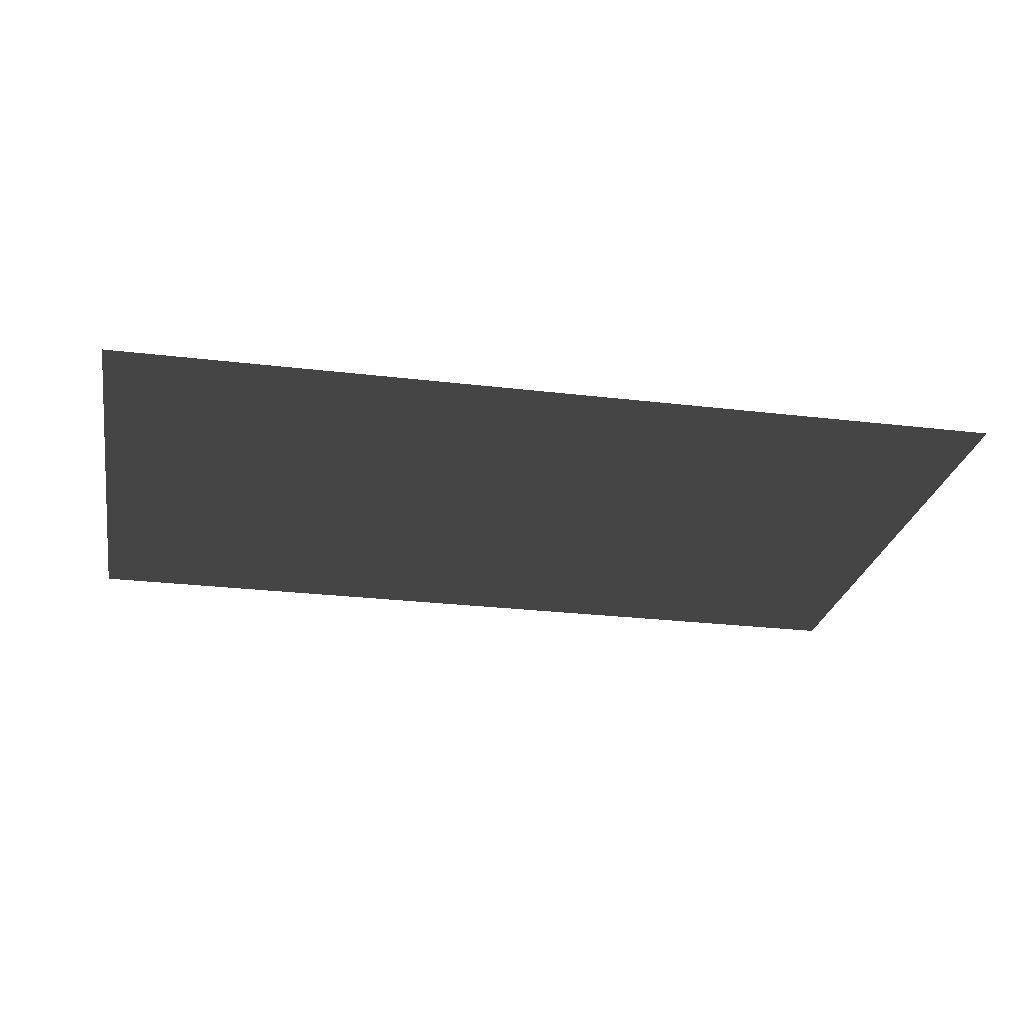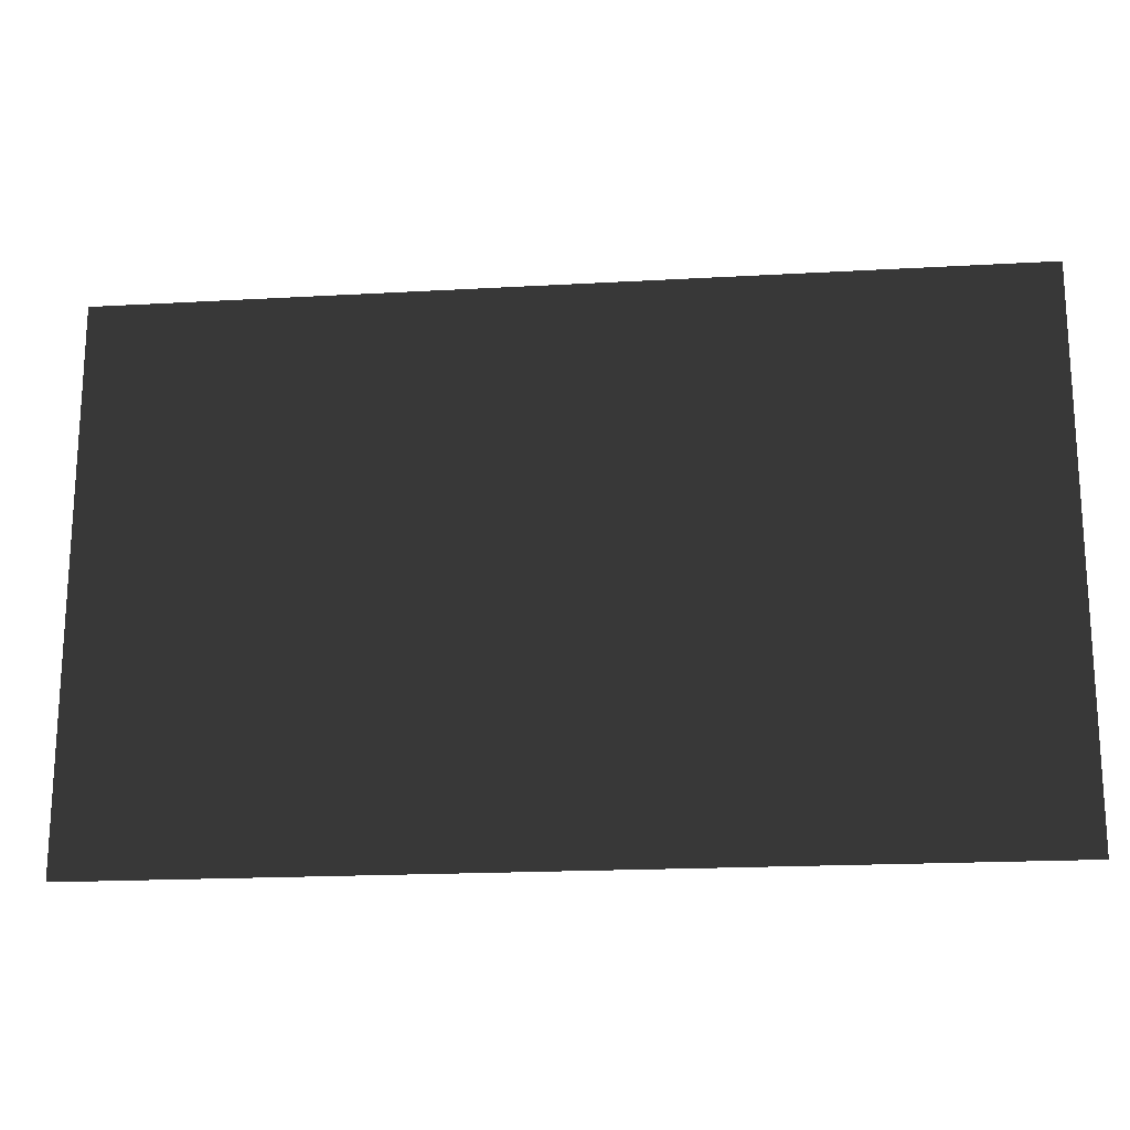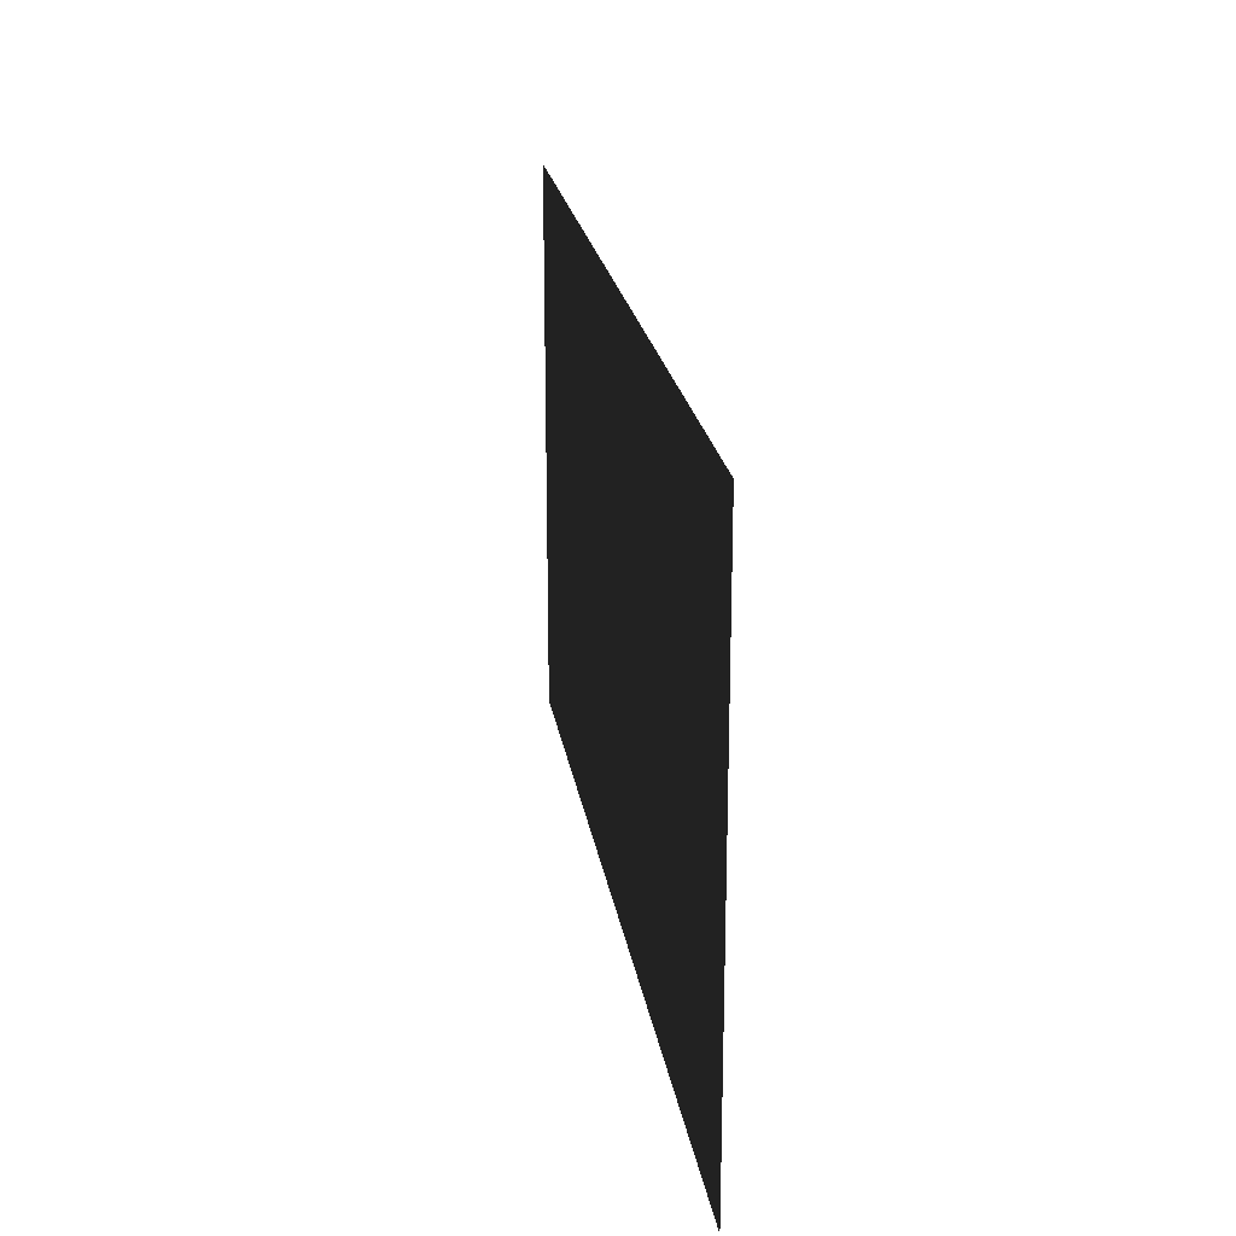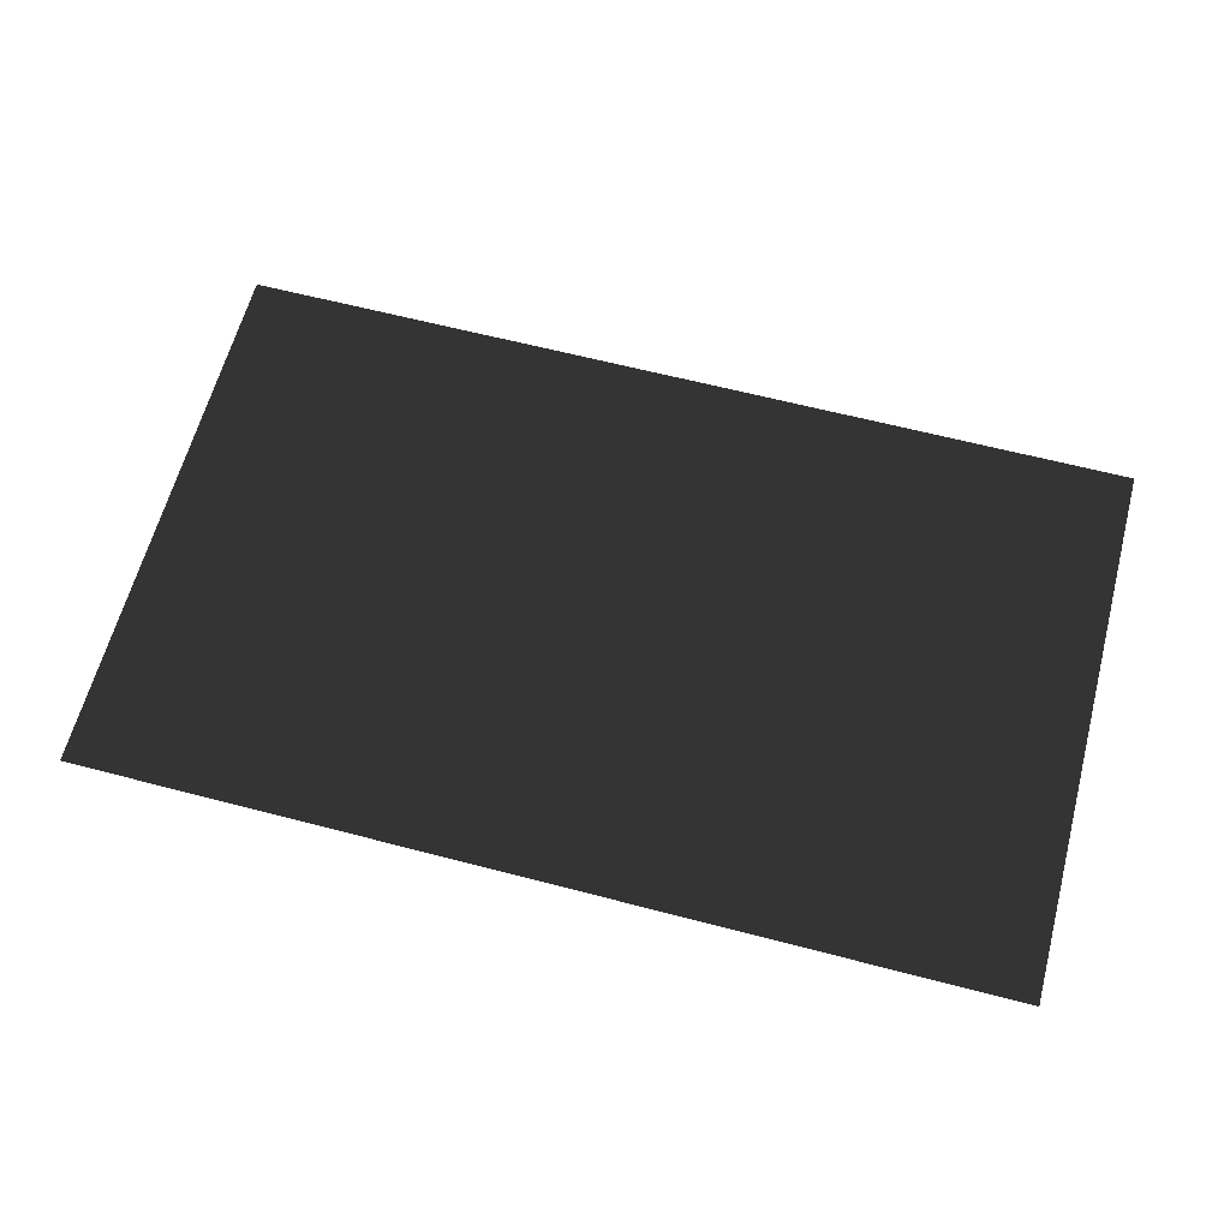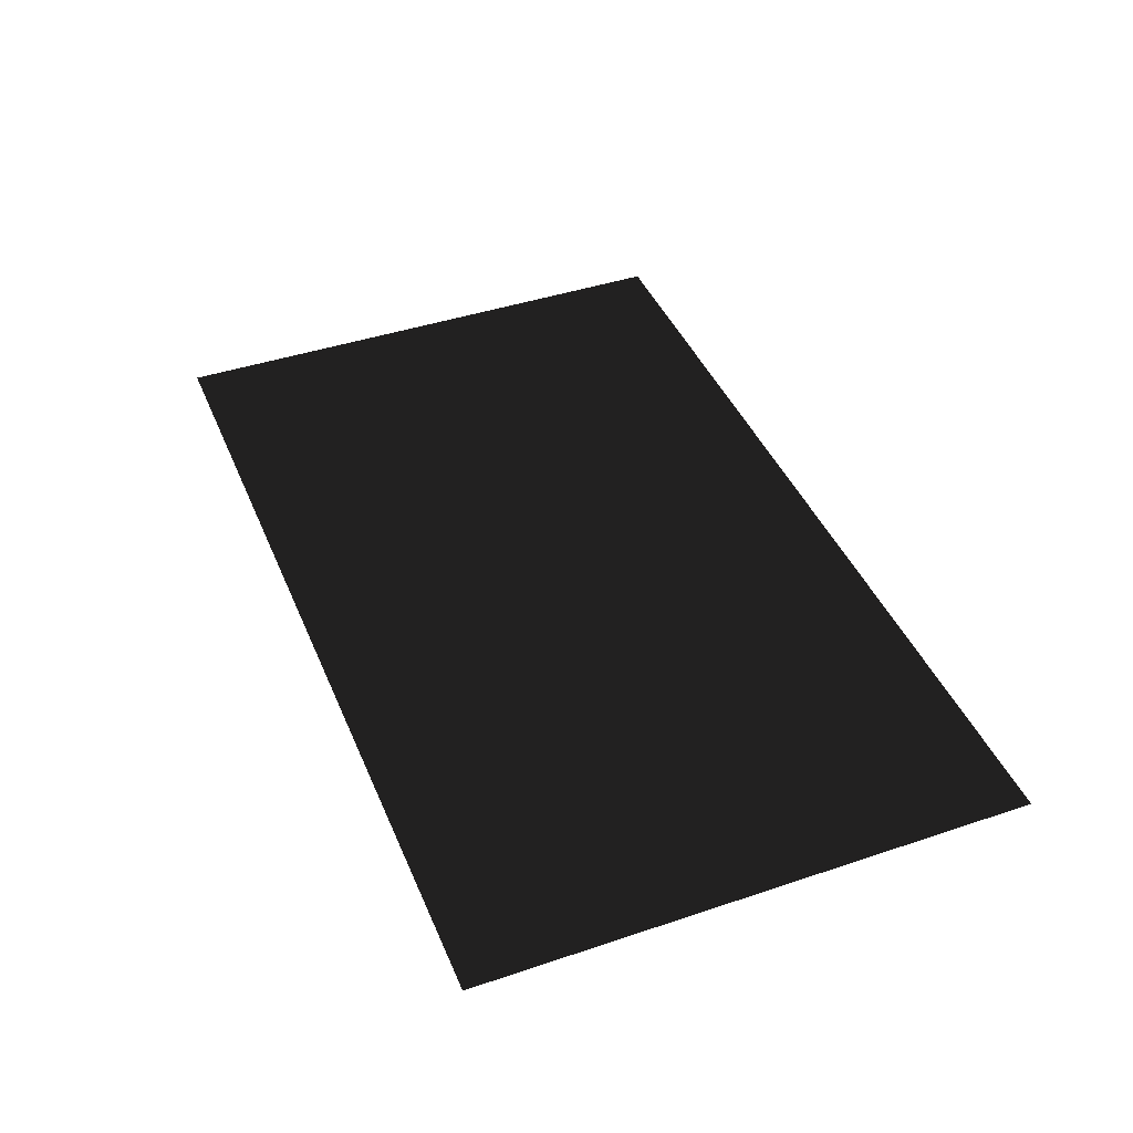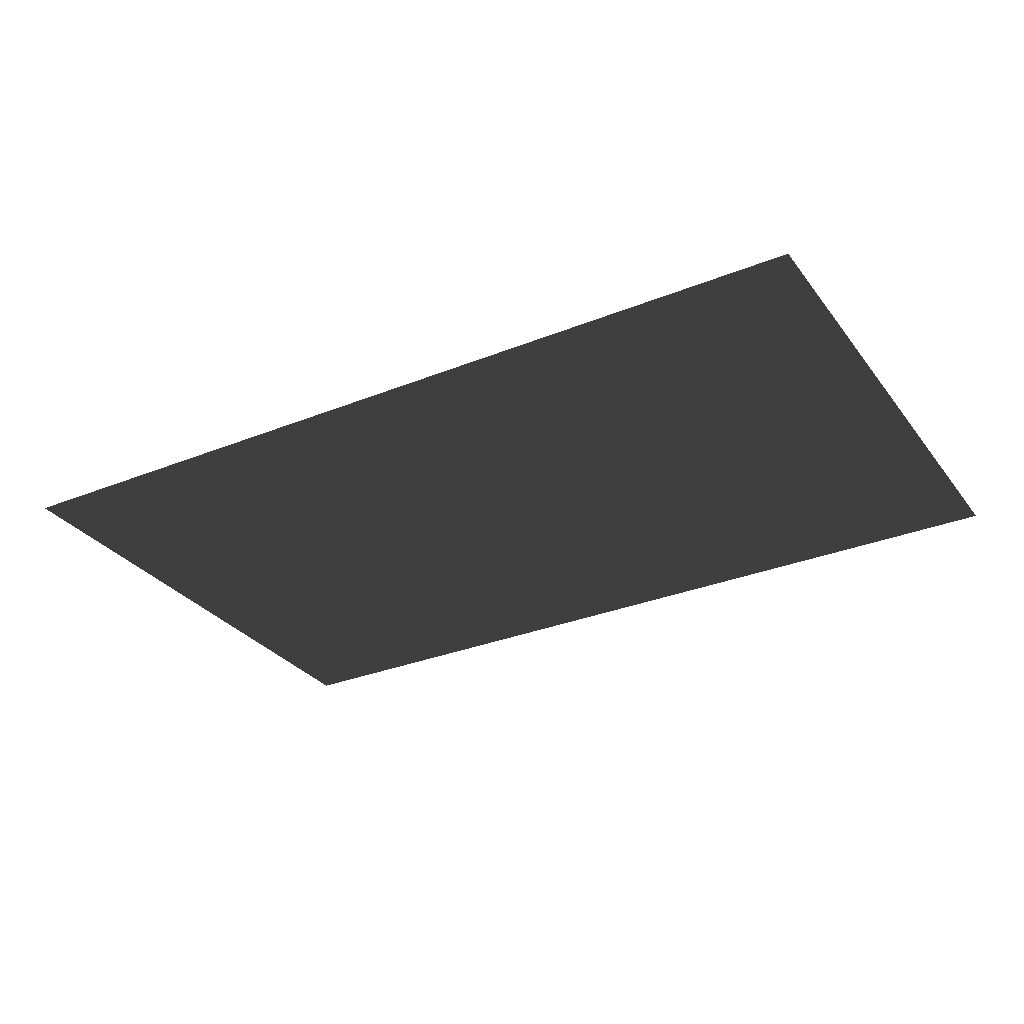
<metadata>
{"format":"obj","ext":"obj","renderer":"f3d","projection":"perspective","resolution":1024,"background":"white","views":[{"elev":-26.2,"azim":169.3,"up":"+Z"},{"elev":-19.0,"azim":6.1,"up":"+Y"},{"elev":22.3,"azim":-98.9,"up":"+Y"},{"elev":63.0,"azim":14.8,"up":"+Z"},{"elev":42.7,"azim":68.2,"up":"+Z"},{"elev":-30.5,"azim":-149.7,"up":"+Z"}]}
</metadata>
<code>
o Plane
v 1.65 1 0
v 1.65 -1 0
v -1.65 1 0
v -1.65 -1 0
f 2 4 3
f 1 2 3

</code>
